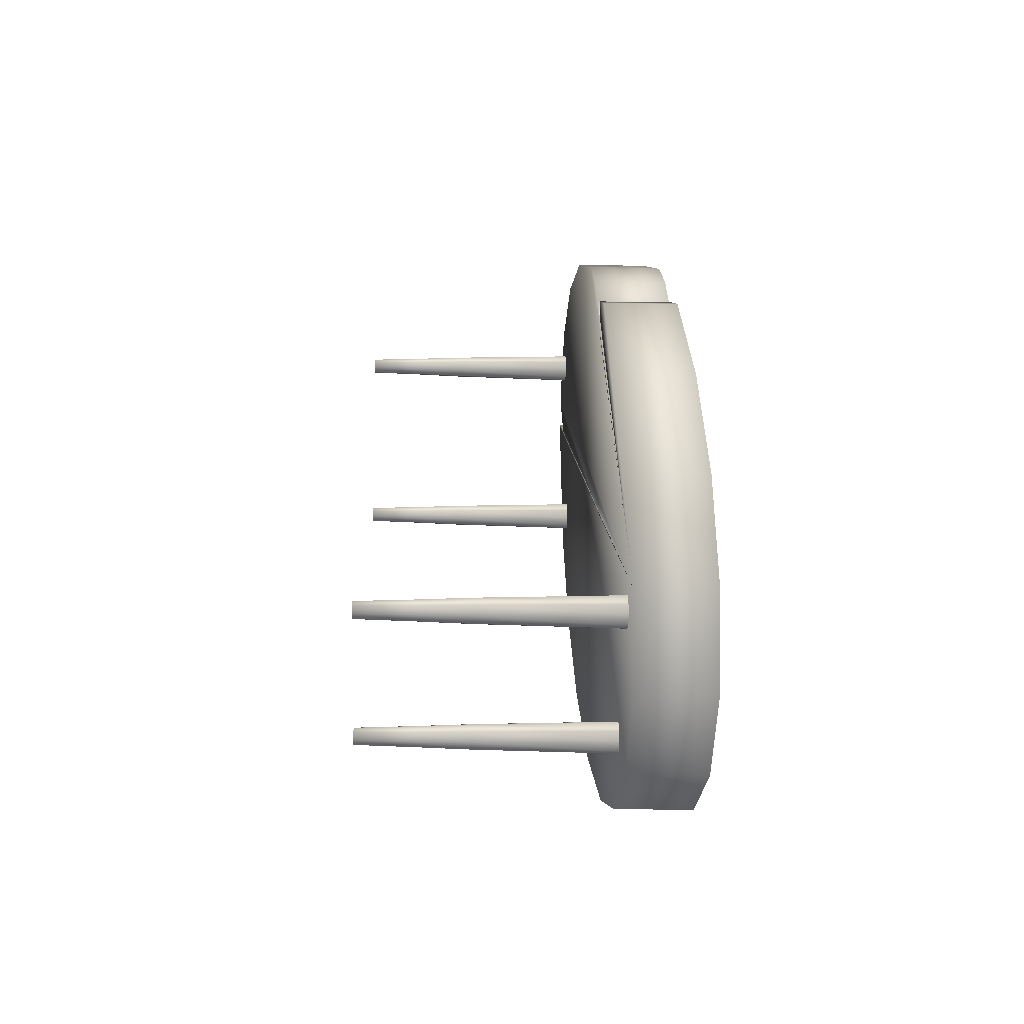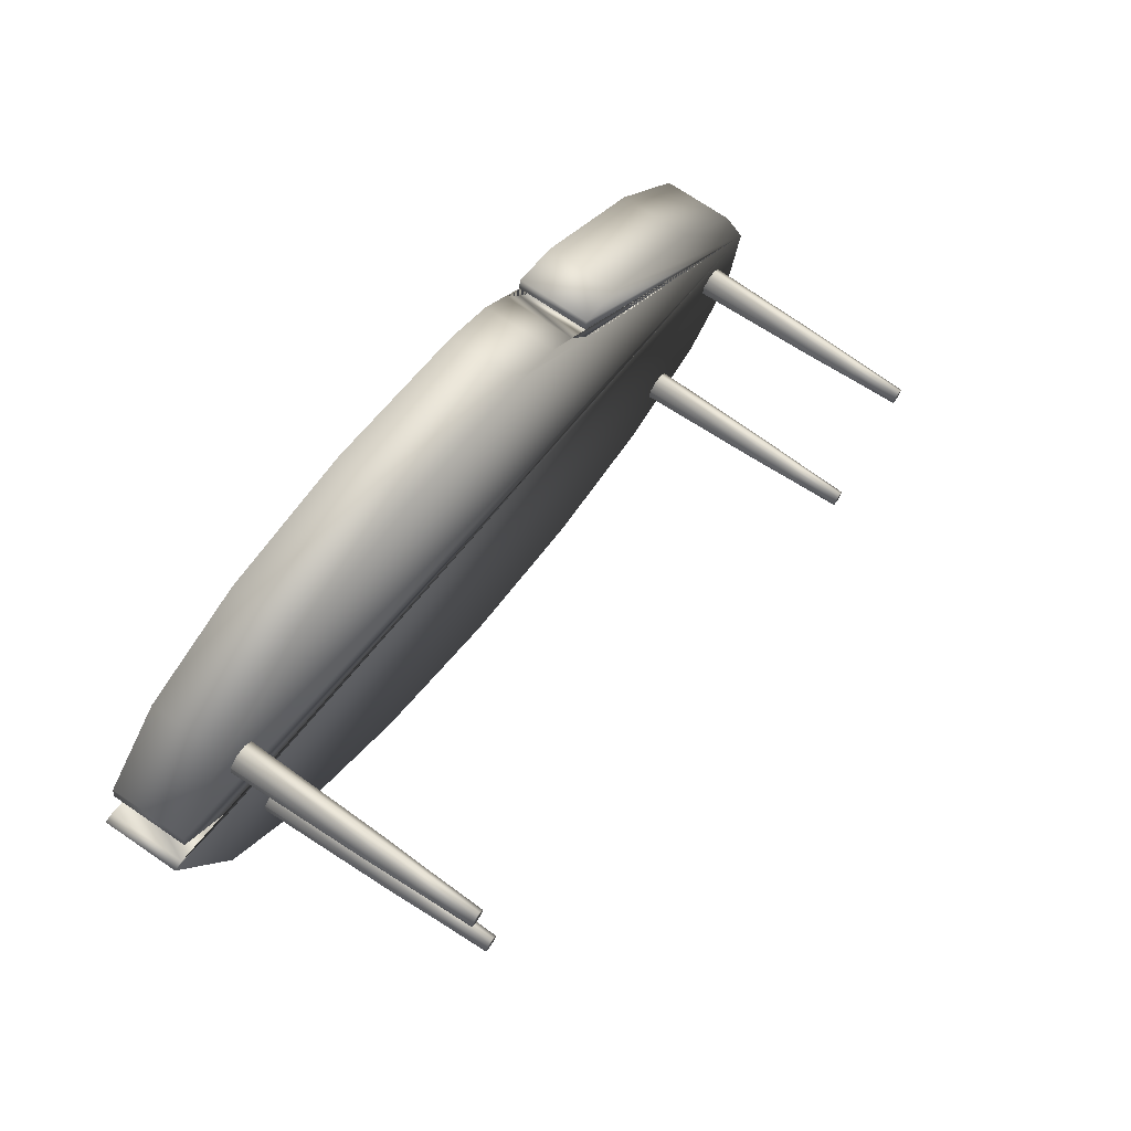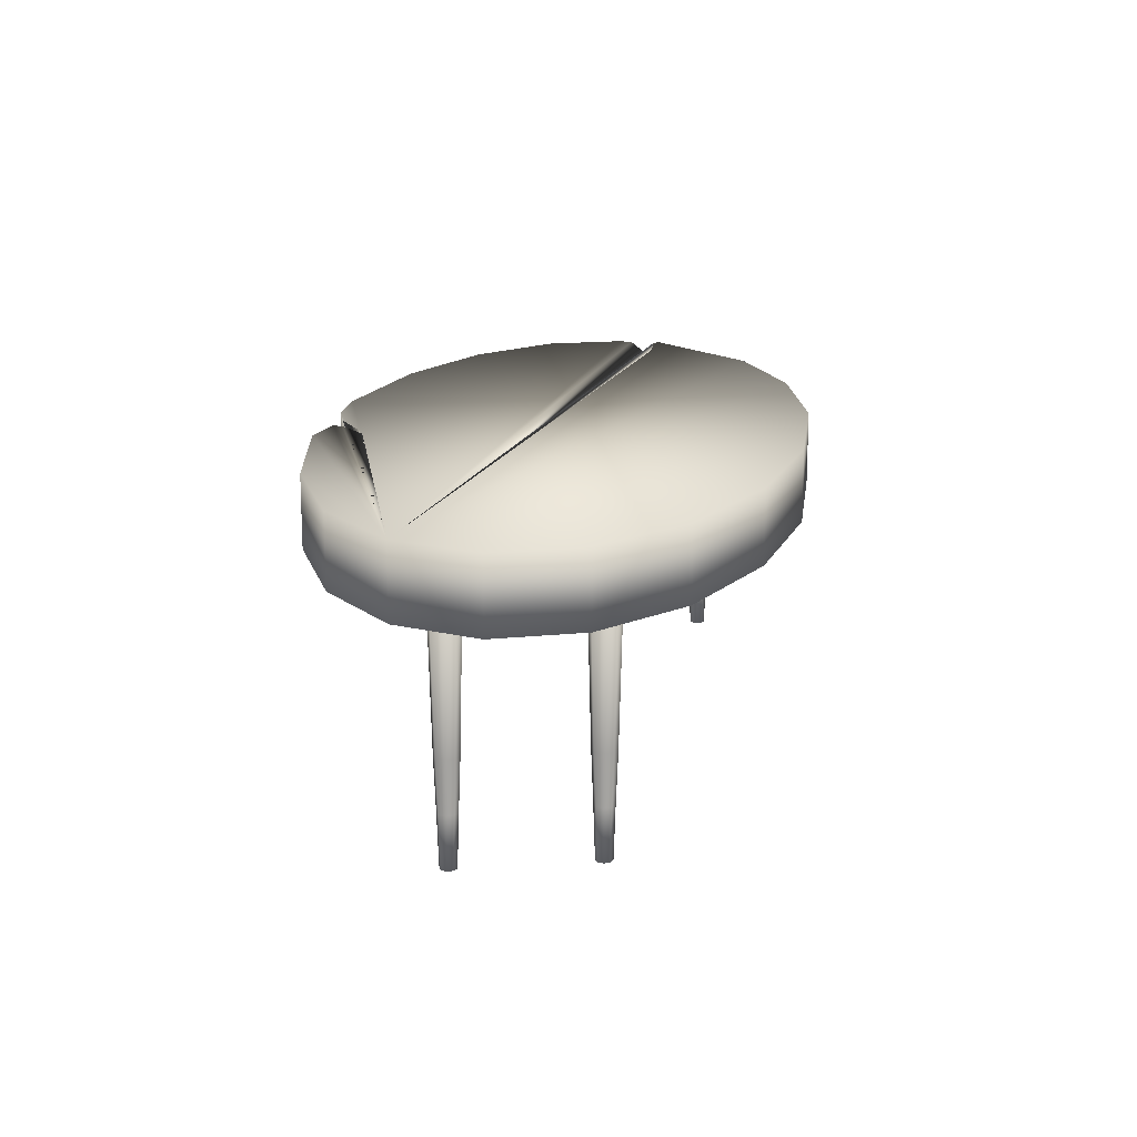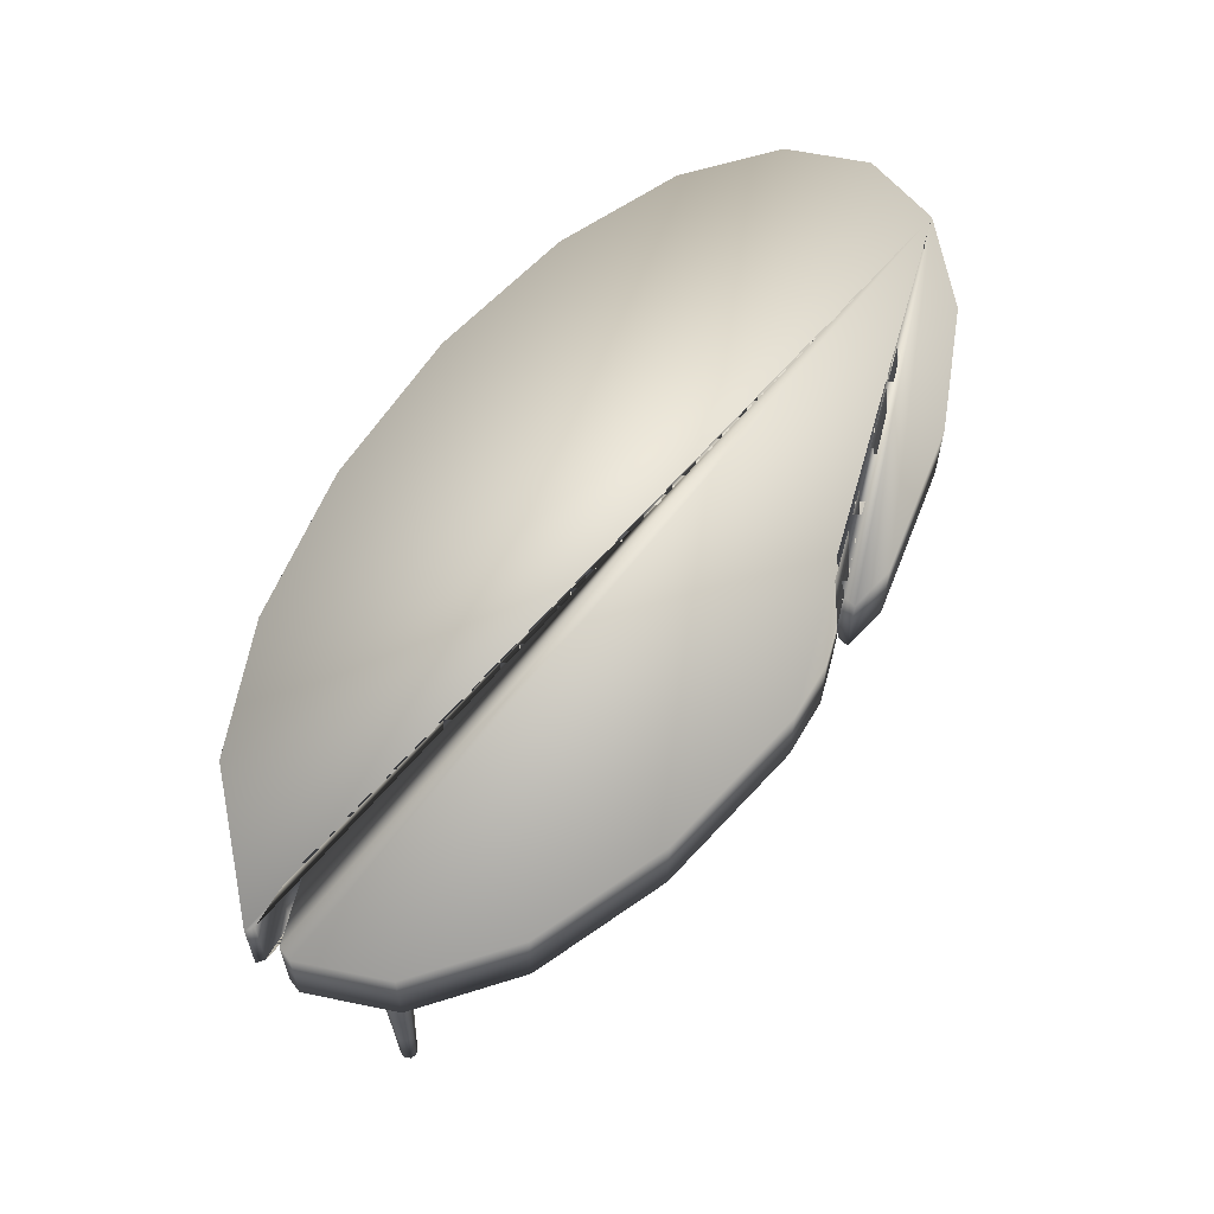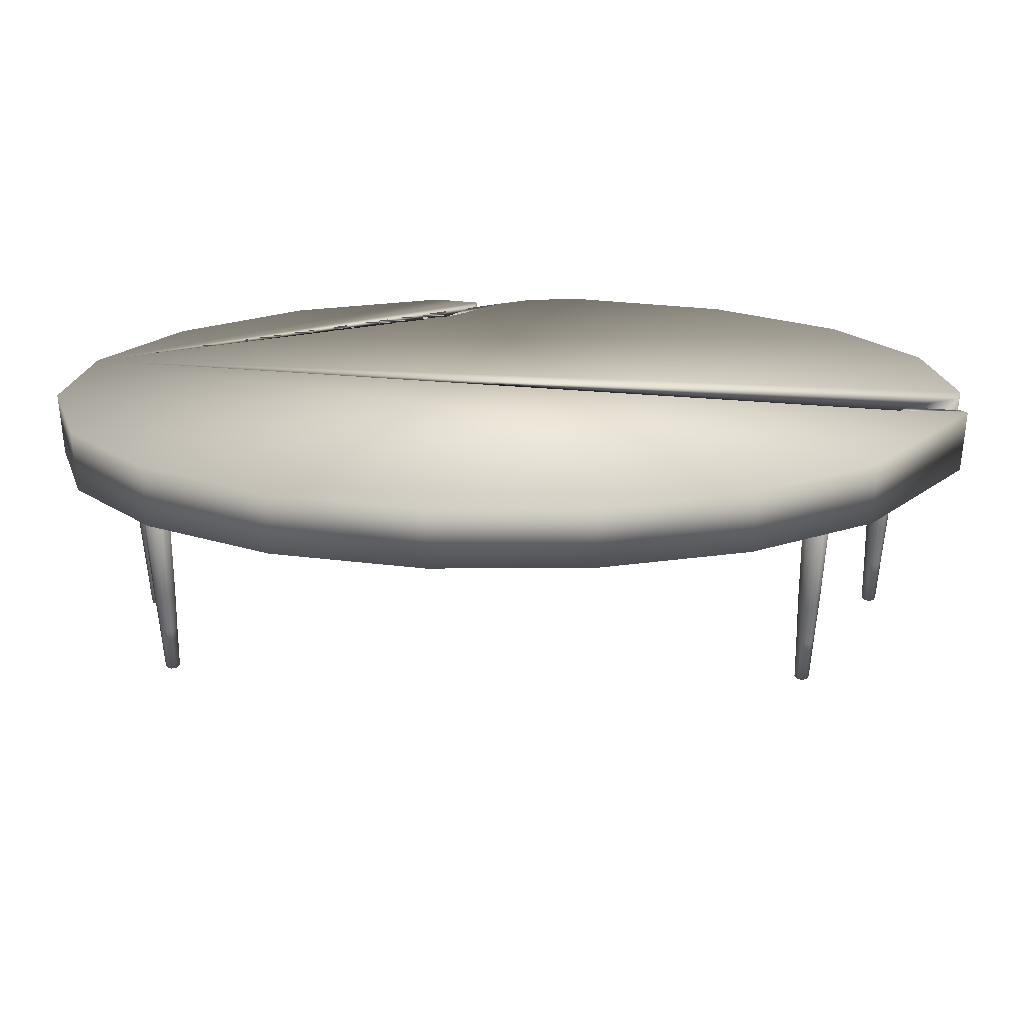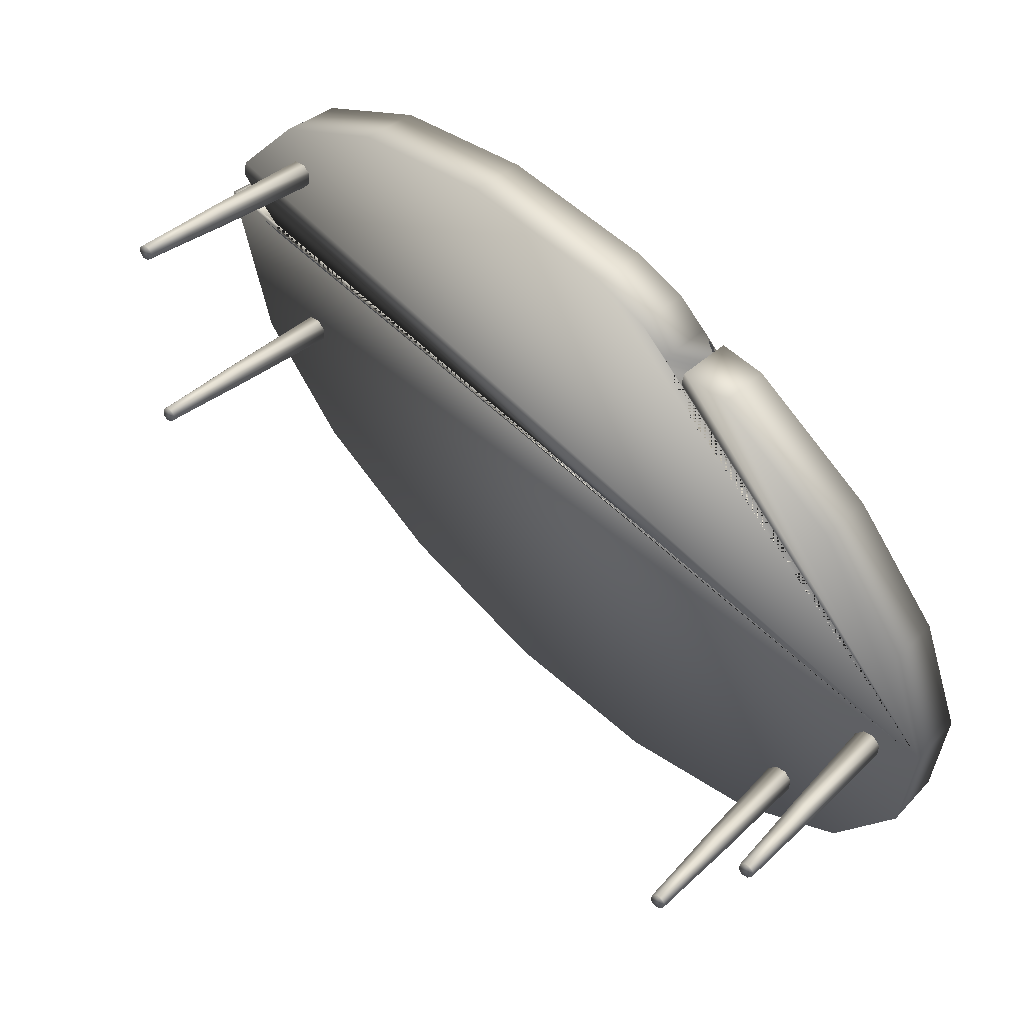
<metadata>
{"format":"obj","ext":"obj","renderer":"f3d","projection":"perspective","resolution":1024,"background":"white","views":[{"elev":-12.2,"azim":87.5,"up":"+Z"},{"elev":72.6,"azim":-55.8,"up":"+Z"},{"elev":15.7,"azim":127.6,"up":"+Y"},{"elev":59.8,"azim":-28.3,"up":"+Y"},{"elev":31.7,"azim":-150.4,"up":"+Y"},{"elev":33.7,"azim":36.9,"up":"+Z"}]}
</metadata>
<code>
v 6283 -1552 -6089
v 6116 -1552 -5619
v 5731 -1552 -5120
v 5177 -1552 -4652
v 4973 -1552 -4579
v 4960 -1552 -4629
v 5022 -1552 -4801
v 4965 -1552 -4717
v 4868 -1552 -4539
v 4742 -1552 -4409
v 4518 -1552 -4272
v 3835 -1552 -4025
v 3211 -1552 -3942
v 2720 -1552 -4032
v 2422 -1552 -4284
v 2410 -1552 -4349
v 2594 -1552 -4557
v 2608 -1552 -4604
v 2507 -1552 -4555
v 2364 -1552 -4461
v 2324 -1552 -4466
v 2520 -1552 -5139
v 2904 -1552 -5638
v 3459 -1552 -6106
v 4117 -1552 -6486
v 4800 -1552 -6733
v 5425 -1552 -6816
v 5916 -1552 -6726
v 6214 -1552 -6474
v 5916 -1237 -6726
v 6214 -1237 -6474
v 5425 -1237 -6816
v 4800 -1237 -6733
v 4117 -1237 -6486
v 3459 -1237 -6106
v 2904 -1237 -5638
v 2520 -1237 -5139
v 2324 -1237 -4466
v 2507 -1237 -4555
v 2364 -1237 -4461
v 2720 -1237 -4032
v 2422 -1237 -4284
v 3211 -1237 -3942
v 3835 -1237 -4025
v 4518 -1237 -4272
v 4965 -1237 -4717
v 4868 -1237 -4539
v 5731 -1237 -5120
v 5177 -1237 -4652
v 6116 -1237 -5619
v 6283 -1237 -6089
v 2608 -1237 -4604
v 2594 -1237 -4557
v 2410 -1237 -4349
v 4742 -1237 -4409
v 5022 -1237 -4801
v 4960 -1237 -4629
v 4973 -1237 -4579
v 2806 -2576 -4241
v 2789 -2576 -4220
v 2762 -2576 -4216
v 2741 -2576 -4233
v 2737 -2576 -4260
v 2754 -2576 -4281
v 2781 -2576 -4285
v 2802 -2576 -4268
v 2783 -2347 -4292
v 2809 -2347 -4272
v 2750 -2347 -4288
v 2730 -2347 -4262
v 2734 -2347 -4229
v 2760 -2347 -4209
v 2793 -2347 -4213
v 2813 -2347 -4239
v 2785 -2122 -4301
v 2817 -2122 -4277
v 2745 -2122 -4296
v 2721 -2122 -4264
v 2726 -2122 -4224
v 2758 -2122 -4200
v 2798 -2122 -4205
v 2822 -2122 -4237
v 2790 -1292 -4321
v 2835 -1292 -4287
v 2735 -1292 -4314
v 2701 -1292 -4269
v 2708 -1292 -4214
v 2752 -1292 -4180
v 2808 -1292 -4187
v 2842 -1292 -4232
v 5638 -2576 -6543
v 5621 -2576 -6522
v 5594 -2576 -6518
v 5572 -2576 -6535
v 5569 -2576 -6562
v 5585 -2576 -6583
v 5612 -2576 -6587
v 5634 -2576 -6570
v 5614 -2347 -6594
v 5641 -2347 -6574
v 5582 -2347 -6590
v 5561 -2347 -6564
v 5566 -2347 -6531
v 5592 -2347 -6511
v 5625 -2347 -6515
v 5645 -2347 -6541
v 5617 -2122 -6603
v 5649 -2122 -6579
v 5577 -2122 -6598
v 5552 -2122 -6566
v 5558 -2122 -6526
v 5590 -2122 -6502
v 5629 -2122 -6507
v 5654 -2122 -6539
v 5622 -1292 -6623
v 5666 -1292 -6589
v 5567 -1292 -6616
v 5533 -1292 -6572
v 5540 -1292 -6516
v 5584 -1292 -6482
v 5640 -1292 -6489
v 5674 -1292 -6534
v 6061 -2576 -6120
v 6044 -2576 -6099
v 6017 -2576 -6095
v 5995 -2576 -6112
v 5992 -2576 -6139
v 6008 -2576 -6160
v 6035 -2576 -6164
v 6057 -2576 -6147
v 6037 -2347 -6172
v 6064 -2347 -6151
v 6005 -2347 -6167
v 5984 -2347 -6141
v 5989 -2347 -6108
v 6015 -2347 -6088
v 6048 -2347 -6092
v 6068 -2347 -6118
v 6040 -2122 -6180
v 6072 -2122 -6156
v 6000 -2122 -6175
v 5976 -2122 -6143
v 5981 -2122 -6103
v 6013 -2122 -6079
v 6052 -2122 -6084
v 6077 -2122 -6116
v 6045 -1292 -6200
v 6090 -1292 -6166
v 5990 -1292 -6193
v 5956 -1292 -6149
v 5963 -1292 -6093
v 6007 -1292 -6059
v 6063 -1292 -6066
v 6097 -1292 -6111
v 2845 -2576 -5067
v 2829 -2576 -5045
v 2802 -2576 -5042
v 2780 -2576 -5058
v 2776 -2576 -5085
v 2793 -2576 -5107
v 2820 -2576 -5110
v 2842 -2576 -5094
v 2822 -2347 -5118
v 2848 -2347 -5098
v 2789 -2347 -5114
v 2769 -2347 -5087
v 2773 -2347 -5054
v 2800 -2347 -5034
v 2832 -2347 -5038
v 2853 -2347 -5065
v 2824 -2122 -5127
v 2856 -2122 -5102
v 2784 -2122 -5121
v 2760 -2122 -5090
v 2765 -2122 -5050
v 2797 -2122 -5025
v 2837 -2122 -5031
v 2861 -2122 -5062
v 2830 -1292 -5147
v 2874 -1292 -5113
v 2774 -1292 -5139
v 2740 -1292 -5095
v 2747 -1292 -5039
v 2792 -1292 -5005
v 2847 -1292 -5013
v 2881 -1292 -5057
g meja
f 1 2 3 4 5 6 7 8 9 10 11 12 13 14 15 16 17 18 19 20 21 22 23 24 25 26 27 28 29
f 29 28 30 31
f 28 27 32 30
f 27 26 33 32
f 26 25 34 33
f 25 24 35 34
f 24 23 36 35
f 23 22 37 36
f 22 21 38 37
f 20 19 39 40
f 15 14 41 42
f 14 13 43 41
f 13 12 44 43
f 12 11 45 44
f 9 8 46 47
f 4 3 48 49
f 3 2 50 48
f 2 1 51 50
f 1 29 31 51
f 51 31 30 32 33 34 35 36 37 38 40 39 52 53 54 42 41 43 44 45 55 47 46 56 57 58 49 48 50
f 17 16 54 53
f 16 15 42 54
f 53 52 18 17
f 19 18 52 39
f 40 38 21 20
f 5 4 49 58
f 6 5 58 57
f 55 45 11 10
f 7 6 57 56
f 8 7 56 46
f 47 55 10 9
f 59 60 61 62 63 64 65 66
f 66 65 67 68
f 65 64 69 67
f 64 63 70 69
f 63 62 71 70
f 62 61 72 71
f 61 60 73 72
f 60 59 74 73
f 59 66 68 74
f 68 67 75 76
f 67 69 77 75
f 69 70 78 77
f 70 71 79 78
f 71 72 80 79
f 72 73 81 80
f 73 74 82 81
f 74 68 76 82
f 76 75 83 84
f 75 77 85 83
f 77 78 86 85
f 78 79 87 86
f 79 80 88 87
f 80 81 89 88
f 81 82 90 89
f 82 76 84 90
f 90 84 83 85 86 87 88 89
f 91 92 93 94 95 96 97 98
f 98 97 99 100
f 97 96 101 99
f 96 95 102 101
f 95 94 103 102
f 94 93 104 103
f 93 92 105 104
f 92 91 106 105
f 91 98 100 106
f 100 99 107 108
f 99 101 109 107
f 101 102 110 109
f 102 103 111 110
f 103 104 112 111
f 104 105 113 112
f 105 106 114 113
f 106 100 108 114
f 108 107 115 116
f 107 109 117 115
f 109 110 118 117
f 110 111 119 118
f 111 112 120 119
f 112 113 121 120
f 113 114 122 121
f 114 108 116 122
f 122 116 115 117 118 119 120 121
f 123 124 125 126 127 128 129 130
f 130 129 131 132
f 129 128 133 131
f 128 127 134 133
f 127 126 135 134
f 126 125 136 135
f 125 124 137 136
f 124 123 138 137
f 123 130 132 138
f 132 131 139 140
f 131 133 141 139
f 133 134 142 141
f 134 135 143 142
f 135 136 144 143
f 136 137 145 144
f 137 138 146 145
f 138 132 140 146
f 140 139 147 148
f 139 141 149 147
f 141 142 150 149
f 142 143 151 150
f 143 144 152 151
f 144 145 153 152
f 145 146 154 153
f 146 140 148 154
f 154 148 147 149 150 151 152 153
f 155 156 157 158 159 160 161 162
f 162 161 163 164
f 161 160 165 163
f 160 159 166 165
f 159 158 167 166
f 158 157 168 167
f 157 156 169 168
f 156 155 170 169
f 155 162 164 170
f 164 163 171 172
f 163 165 173 171
f 165 166 174 173
f 166 167 175 174
f 167 168 176 175
f 168 169 177 176
f 169 170 178 177
f 170 164 172 178
f 172 171 179 180
f 171 173 181 179
f 173 174 182 181
f 174 175 183 182
f 175 176 184 183
f 176 177 185 184
f 177 178 186 185
f 178 172 180 186
f 186 180 179 181 182 183 184 185

</code>
